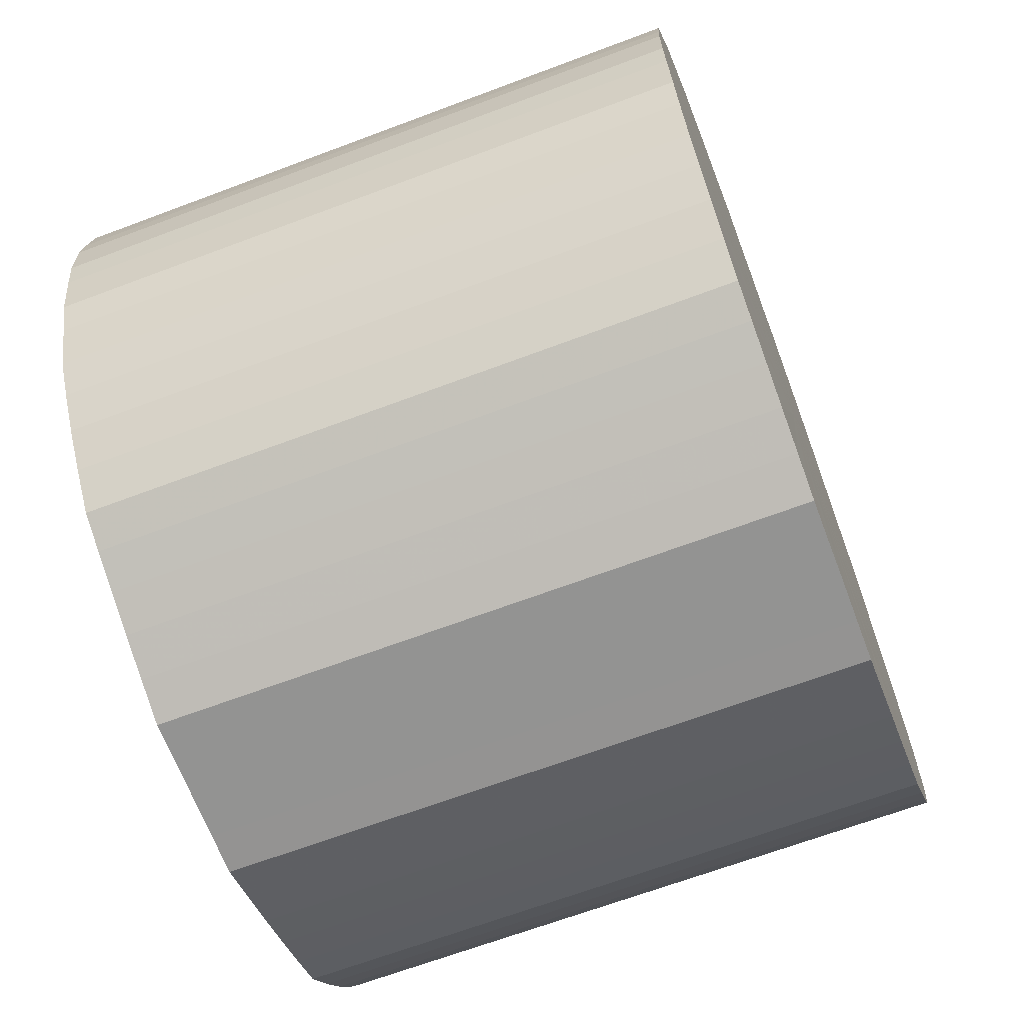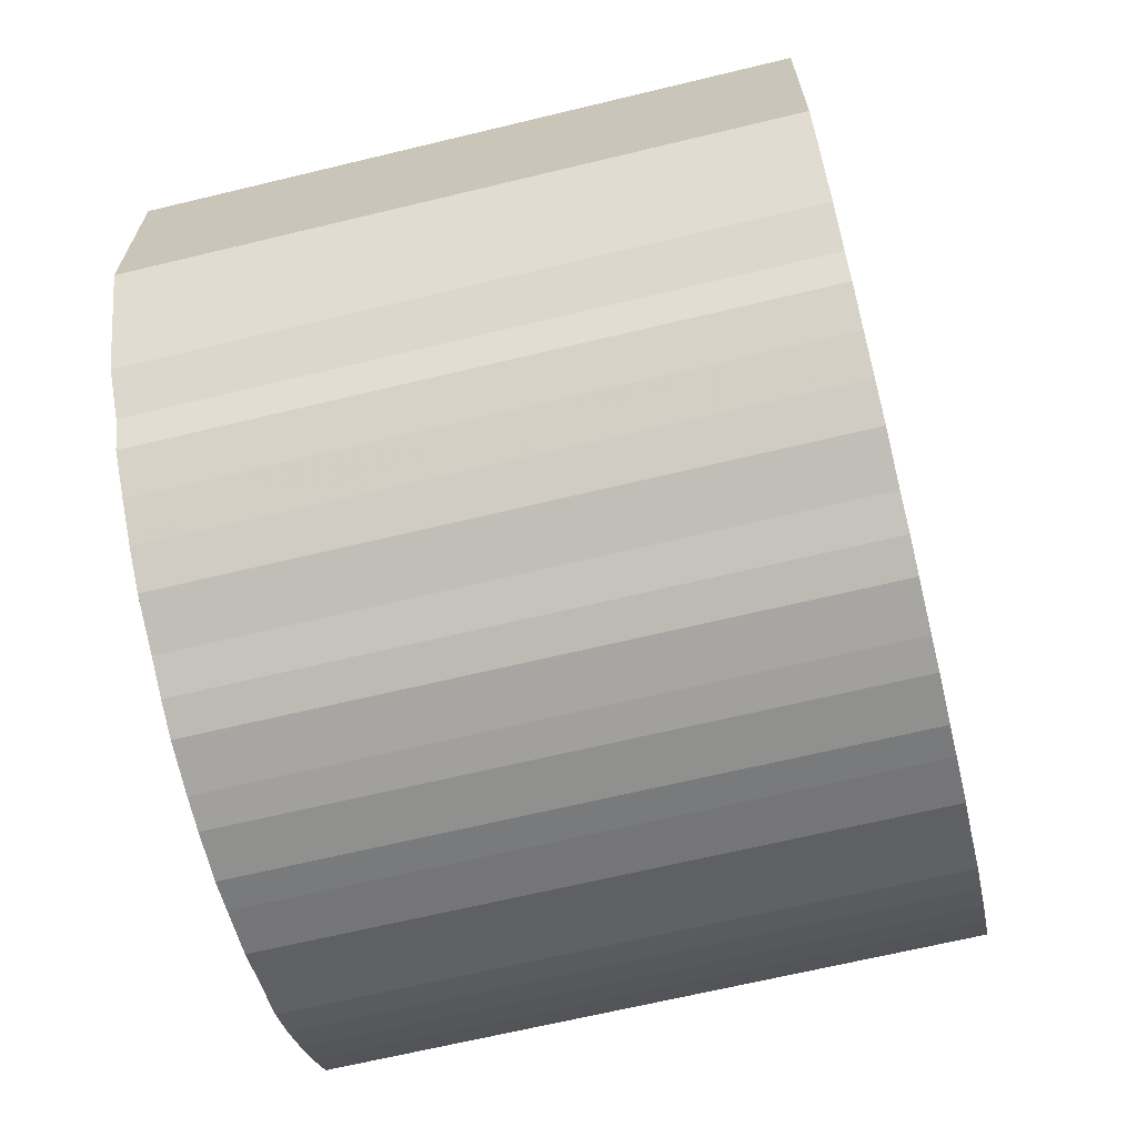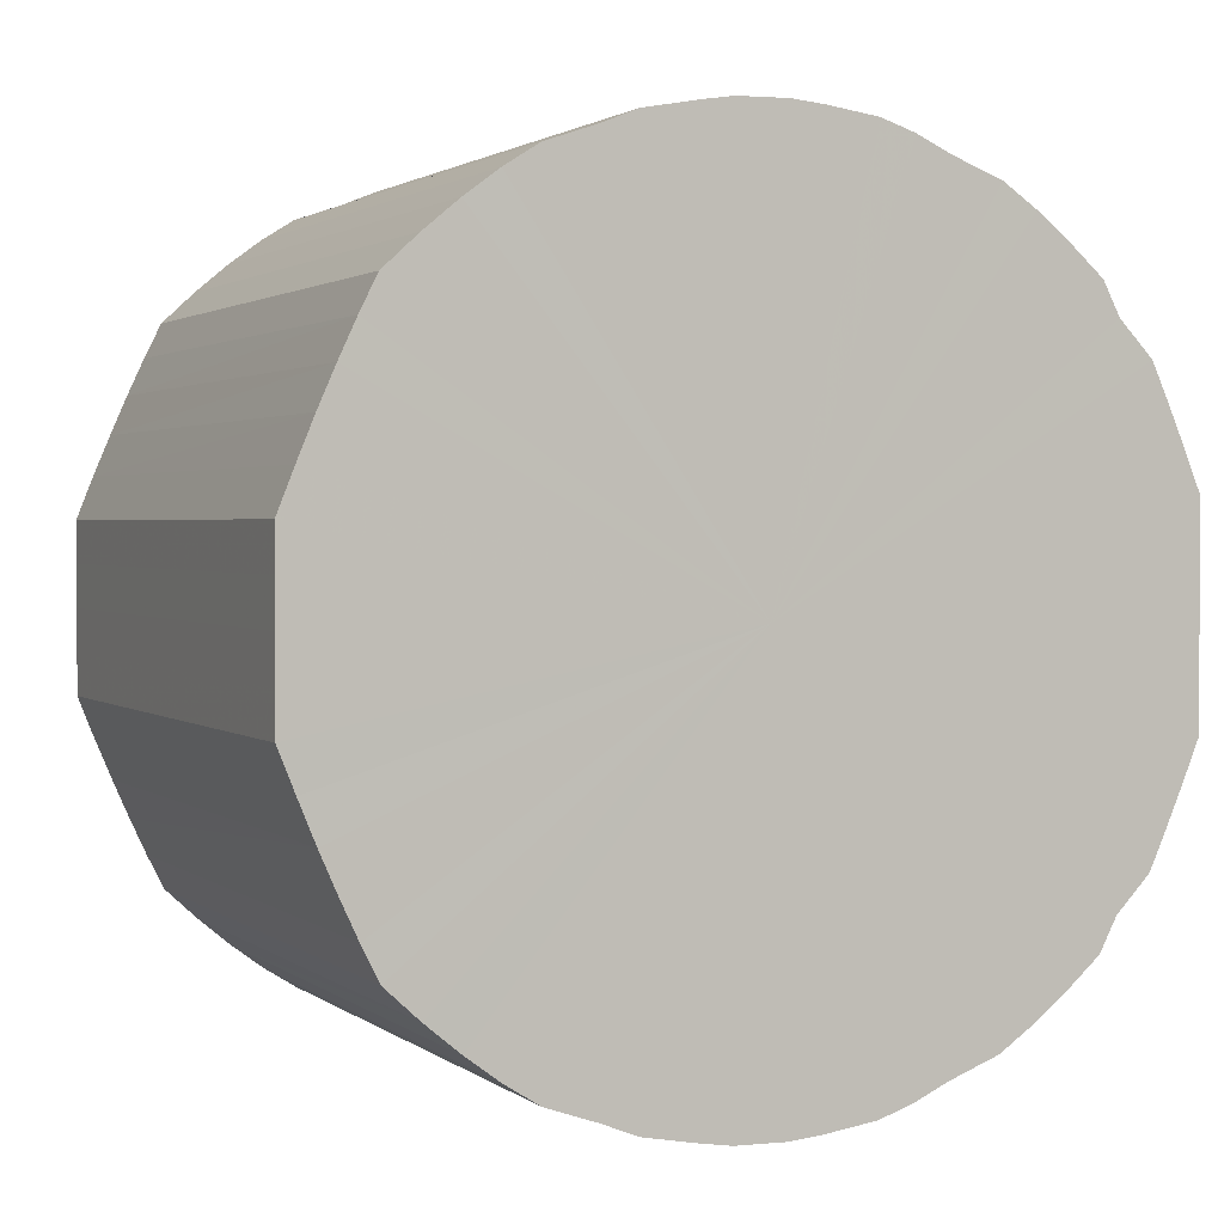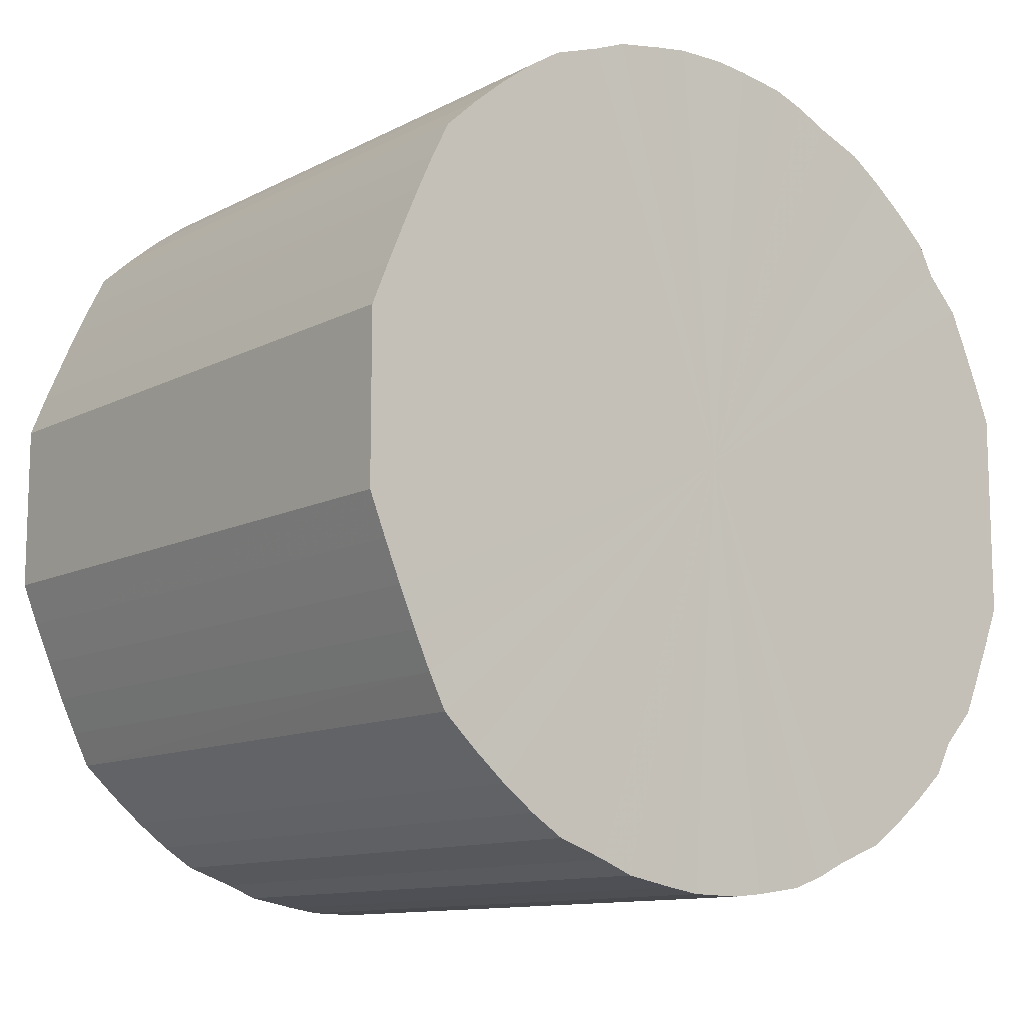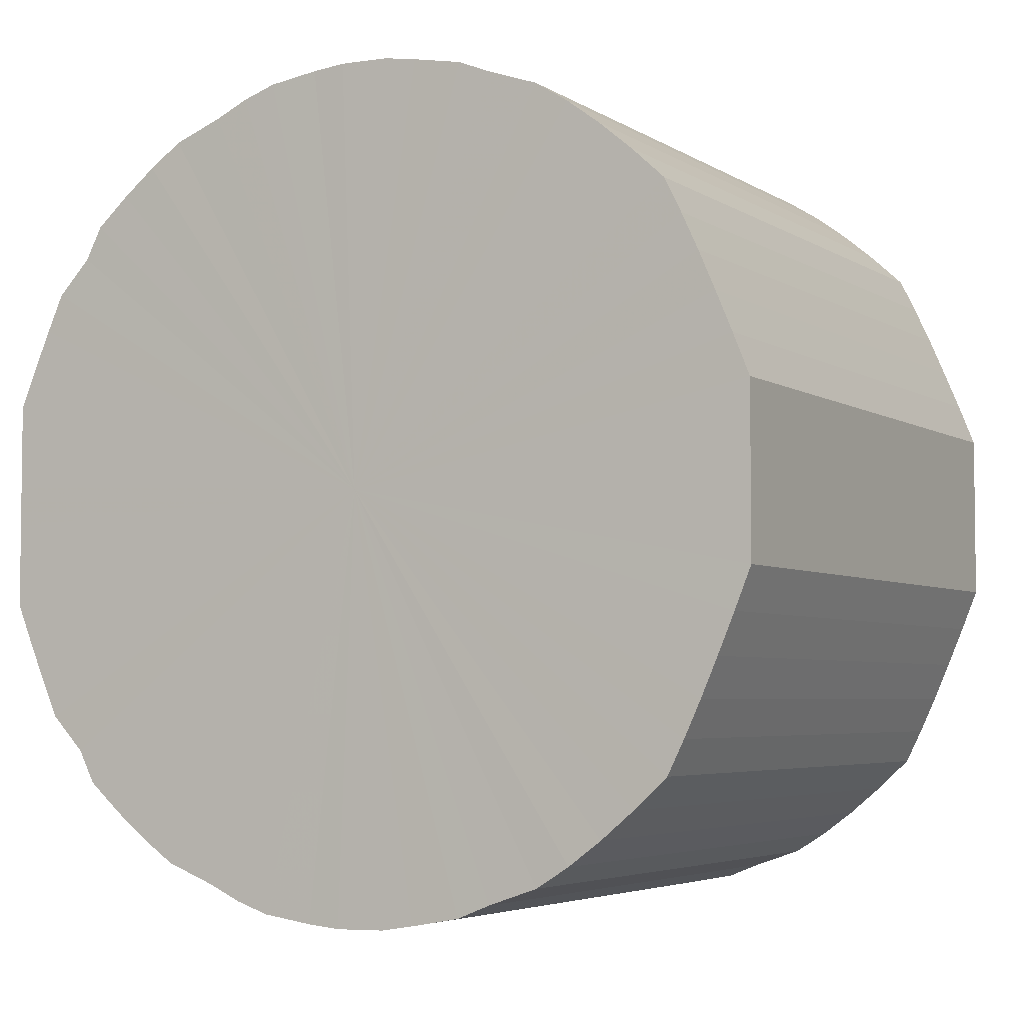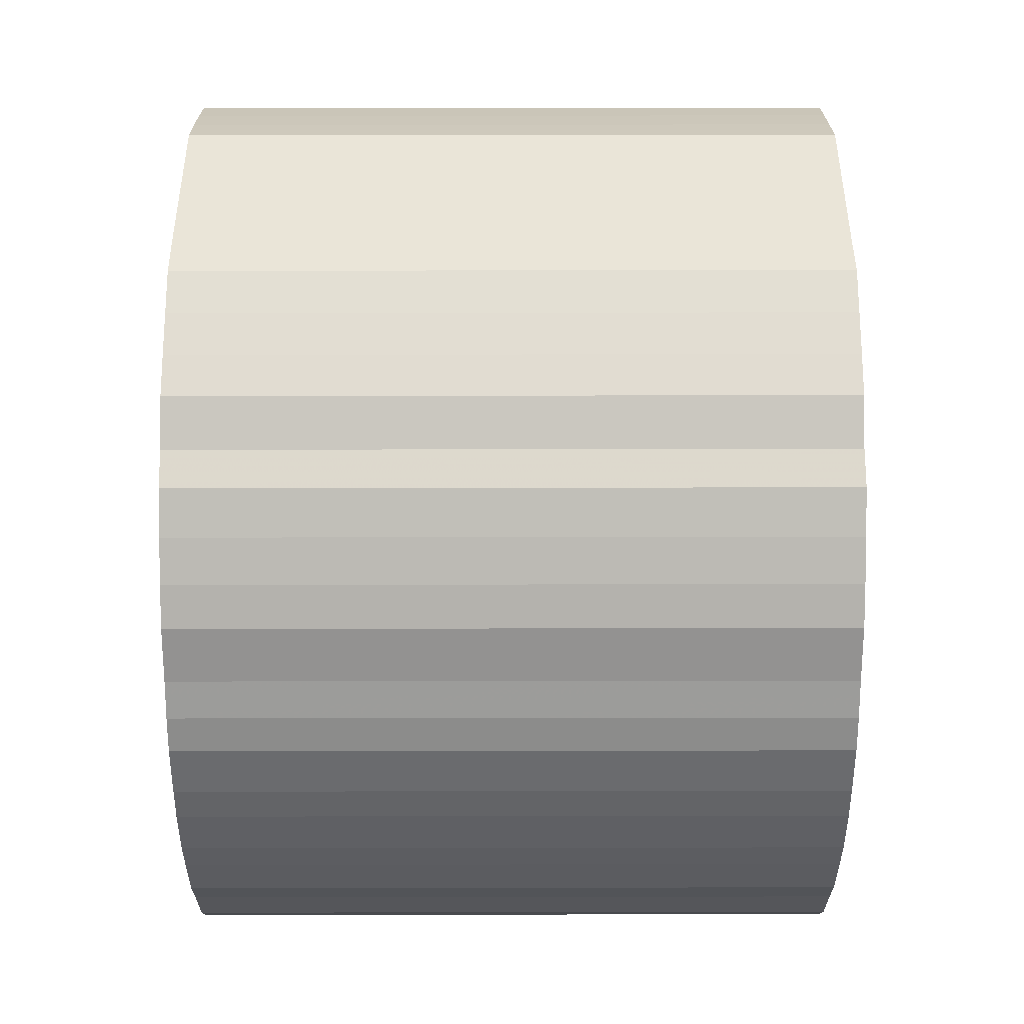
<metadata>
{"format":"obj","ext":"obj","renderer":"f3d","projection":"perspective","resolution":1024,"background":"white","views":[{"elev":-66.7,"azim":20.7,"up":"+Y"},{"elev":-66.6,"azim":-166.4,"up":"+Z"},{"elev":1.8,"azim":66.1,"up":"+Z"},{"elev":-11.6,"azim":50.9,"up":"+Z"},{"elev":-4.5,"azim":-61.1,"up":"+Z"},{"elev":44.8,"azim":-0.1,"up":"+Y"}]}
</metadata>
<code>
o 23515
v 2230 1857 12.85
v 2230 1857 12.88
v 2230 1857 12.85
v 2230 1857 12.9
v 2230 1857 12.88
v 2230 1857 12.83
v 2230 1857 12.83
v 2230 1857 12.93
v 2230 1857 12.9
v 2230 1857 12.8
v 2230 1857 12.8
v 2230 1857 12.95
v 2230 1857 12.93
v 2230 1857 12.78
v 2230 1857 12.78
v 2230 1857 12.98
v 2230 1857 12.95
v 2230 1857 12.76
v 2230 1857 12.76
v 2230 1857 13
v 2230 1857 12.98
v 2230 1857 12.73
v 2230 1857 12.73
v 2230 1857 13.02
v 2230 1857 13
v 2230 1857 12.71
v 2230 1857 12.71
v 2230 1857 13.04
v 2230 1857 13.02
v 2230 1857 12.69
v 2230 1857 12.69
v 2230 1857 13.05
v 2230 1857 13.04
v 2230 1857 12.67
v 2230 1857 12.67
v 2230 1857 13.07
v 2230 1857 13.05
v 2230 1857 12.66
v 2230 1857 12.66
v 2230 1857 13.08
v 2230 1857 13.07
v 2230 1857 12.64
v 2230 1857 12.64
v 2230 1857 13.09
v 2230 1857 13.08
v 2230 1857 12.63
v 2230 1857 12.63
v 2230 1857 13.1
v 2230 1857 13.09
v 2230 1857 12.62
v 2230 1857 12.62
v 2230 1858 13.1
v 2230 1857 13.1
v 2230 1857 12.61
v 2230 1857 12.61
v 2230 1858 13.11
v 2230 1858 13.1
v 2230 1858 12.6
v 2230 1858 12.6
v 2230 1858 13.11
v 2230 1858 13.11
v 2230 1858 12.6
v 2230 1858 12.6
v 2230 1858 13.11
v 2230 1858 13.11
v 2230 1858 12.6
v 2230 1858 12.6
v 2230 1858 13.1
v 2230 1858 13.11
v 2230 1858 12.6
v 2230 1858 12.6
v 2230 1858 13.09
v 2230 1858 13.1
v 2230 1858 12.61
v 2230 1858 12.61
v 2230 1858 13.09
v 2230 1858 13.09
v 2230 1858 12.61
v 2230 1858 12.61
v 2230 1858 13.07
v 2230 1858 13.09
v 2230 1858 12.62
v 2230 1858 12.62
v 2230 1858 13.06
v 2230 1858 13.07
v 2230 1858 12.63
v 2230 1858 12.63
v 2230 1858 13.04
v 2230 1858 13.06
v 2230 1858 12.65
v 2230 1858 12.65
v 2230 1858 13.03
v 2230 1858 13.04
v 2230 1858 12.66
v 2230 1858 12.66
v 2230 1858 13.01
v 2230 1858 13.03
v 2230 1858 12.68
v 2230 1858 12.68
v 2230 1858 12.99
v 2230 1858 13.01
v 2230 1858 12.7
v 2230 1858 12.7
v 2230 1858 12.96
v 2230 1858 12.99
v 2230 1858 12.72
v 2230 1858 12.72
v 2230 1858 12.94
v 2230 1858 12.96
v 2230 1858 12.74
v 2230 1858 12.74
v 2230 1858 12.92
v 2230 1858 12.94
v 2230 1858 12.77
v 2230 1858 12.77
v 2230 1858 12.89
v 2230 1858 12.92
v 2230 1858 12.79
v 2230 1858 12.79
v 2230 1858 12.87
v 2230 1858 12.89
v 2230 1858 12.82
v 2230 1858 12.82
v 2230 1858 12.84
v 2230 1858 12.87
v 2230 1858 12.84
v 2230 1857 12.85
v 2230 1857 12.88
v 2230 1857 12.88
v 2230 1857 12.9
v 2230 1857 12.9
v 2230 1857 12.83
v 2230 1857 12.85
v 2230 1857 12.8
v 2230 1857 12.83
v 2230 1857 12.93
v 2230 1857 12.93
v 2230 1857 12.78
v 2230 1857 12.8
v 2230 1857 12.76
v 2230 1857 12.78
v 2230 1857 12.95
v 2230 1857 12.95
v 2230 1857 12.73
v 2230 1857 12.76
v 2230 1857 12.71
v 2230 1857 12.73
v 2230 1857 12.98
v 2230 1857 12.98
v 2230 1857 12.69
v 2230 1857 12.71
v 2230 1857 12.67
v 2230 1857 12.69
v 2230 1857 13
v 2230 1857 13
v 2230 1857 12.66
v 2230 1857 12.67
v 2230 1857 12.64
v 2230 1857 12.66
v 2230 1857 13.02
v 2230 1857 13.02
v 2230 1857 12.63
v 2230 1857 12.64
v 2230 1857 12.62
v 2230 1857 12.63
v 2230 1857 13.04
v 2230 1857 13.04
v 2230 1857 12.61
v 2230 1857 12.62
v 2230 1858 12.6
v 2230 1857 12.61
v 2230 1857 13.05
v 2230 1857 13.05
v 2230 1858 12.6
v 2230 1858 12.6
v 2230 1858 12.6
v 2230 1858 12.6
v 2230 1857 13.07
v 2230 1857 13.07
v 2230 1858 12.6
v 2230 1858 12.6
v 2230 1858 12.61
v 2230 1858 12.6
v 2230 1857 13.08
v 2230 1857 13.08
v 2230 1858 12.61
v 2230 1858 12.61
v 2230 1858 12.62
v 2230 1858 12.61
v 2230 1857 13.09
v 2230 1857 13.09
v 2230 1858 12.63
v 2230 1858 12.62
v 2230 1858 12.65
v 2230 1858 12.63
v 2230 1857 13.1
v 2230 1857 13.1
v 2230 1858 12.66
v 2230 1858 12.65
v 2230 1858 12.68
v 2230 1858 12.66
v 2230 1858 13.1
v 2230 1858 13.1
v 2230 1858 12.7
v 2230 1858 12.68
v 2230 1858 12.72
v 2230 1858 12.7
v 2230 1858 13.11
v 2230 1858 13.11
v 2230 1858 12.74
v 2230 1858 12.72
v 2230 1858 12.77
v 2230 1858 12.74
v 2230 1858 13.11
v 2230 1858 13.11
v 2230 1858 12.79
v 2230 1858 12.77
v 2230 1858 12.82
v 2230 1858 12.79
v 2230 1858 13.11
v 2230 1858 13.11
v 2230 1858 12.84
v 2230 1858 12.82
v 2230 1858 12.87
v 2230 1858 12.84
v 2230 1858 13.1
v 2230 1858 13.1
v 2230 1858 12.89
v 2230 1858 12.87
v 2230 1858 12.92
v 2230 1858 12.89
v 2230 1858 13.09
v 2230 1858 13.09
v 2230 1858 12.94
v 2230 1858 12.92
v 2230 1858 12.96
v 2230 1858 12.94
v 2230 1858 13.09
v 2230 1858 13.09
v 2230 1858 12.99
v 2230 1858 12.96
v 2230 1858 13.01
v 2230 1858 12.99
v 2230 1858 13.07
v 2230 1858 13.07
v 2230 1858 13.03
v 2230 1858 13.01
v 2230 1858 13.04
v 2230 1858 13.03
v 2230 1858 13.06
v 2230 1858 13.06
v 2230 1858 13.04
v 2230 1858 12.85
v 2230 1857 12.88
v 2230 1857 12.85
v 2230 1857 12.9
v 2230 1857 12.83
v 2230 1857 12.93
v 2230 1857 12.8
v 2230 1857 12.95
v 2230 1857 12.78
v 2230 1857 12.98
v 2230 1857 12.76
v 2230 1857 13
v 2230 1857 12.73
v 2230 1857 13.02
v 2230 1857 12.71
v 2230 1857 13.04
v 2230 1857 12.69
v 2230 1857 13.05
v 2230 1857 12.67
v 2230 1857 13.07
v 2230 1857 12.66
v 2230 1857 13.08
v 2230 1857 12.64
v 2230 1857 13.09
v 2230 1857 12.63
v 2230 1857 13.1
v 2230 1857 12.62
v 2230 1858 13.1
v 2230 1857 12.61
v 2230 1858 13.11
v 2230 1858 12.6
v 2230 1858 13.11
v 2230 1858 12.6
v 2230 1858 13.11
v 2230 1858 12.6
v 2230 1858 13.1
v 2230 1858 12.6
v 2230 1858 13.09
v 2230 1858 12.61
v 2230 1858 13.09
v 2230 1858 12.61
v 2230 1858 13.07
v 2230 1858 12.62
v 2230 1858 13.06
v 2230 1858 12.63
v 2230 1858 13.04
v 2230 1858 12.65
v 2230 1858 13.03
v 2230 1858 12.66
v 2230 1858 13.01
v 2230 1858 12.68
v 2230 1858 12.99
v 2230 1858 12.7
v 2230 1858 12.96
v 2230 1858 12.72
v 2230 1858 12.94
v 2230 1858 12.74
v 2230 1858 12.92
v 2230 1858 12.77
v 2230 1858 12.89
v 2230 1858 12.79
v 2230 1858 12.87
v 2230 1858 12.82
v 2230 1858 12.84
v 2230 1858 12.85
v 2230 1857 12.85
v 2230 1857 12.88
v 2230 1857 12.83
v 2230 1857 12.9
v 2230 1857 12.8
v 2230 1857 12.93
v 2230 1857 12.78
v 2230 1857 12.95
v 2230 1857 12.76
v 2230 1857 12.98
v 2230 1857 12.73
v 2230 1857 13
v 2230 1857 12.71
v 2230 1857 13.02
v 2230 1857 12.69
v 2230 1857 13.04
v 2230 1857 12.67
v 2230 1857 13.05
v 2230 1857 12.66
v 2230 1857 13.07
v 2230 1857 12.64
v 2230 1857 13.08
v 2230 1857 12.63
v 2230 1857 13.09
v 2230 1857 12.62
v 2230 1857 13.1
v 2230 1857 12.61
v 2230 1858 13.1
v 2230 1858 12.6
v 2230 1858 13.11
v 2230 1858 12.6
v 2230 1858 13.11
v 2230 1858 12.6
v 2230 1858 13.11
v 2230 1858 12.6
v 2230 1858 13.1
v 2230 1858 12.61
v 2230 1858 13.09
v 2230 1858 12.61
v 2230 1858 13.09
v 2230 1858 12.62
v 2230 1858 13.07
v 2230 1858 12.63
v 2230 1858 13.06
v 2230 1858 12.65
v 2230 1858 13.04
v 2230 1858 12.66
v 2230 1858 13.03
v 2230 1858 12.68
v 2230 1858 13.01
v 2230 1858 12.7
v 2230 1858 12.99
v 2230 1858 12.72
v 2230 1858 12.96
v 2230 1858 12.74
v 2230 1858 12.94
v 2230 1858 12.77
v 2230 1858 12.92
v 2230 1858 12.79
v 2230 1858 12.89
v 2230 1858 12.82
v 2230 1858 12.87
v 2230 1858 12.84
f 1 2 3
f 2 4 5
f 6 1 7
f 4 8 9
f 10 6 11
f 8 12 13
f 14 10 15
f 12 16 17
f 18 14 19
f 16 20 21
f 22 18 23
f 20 24 25
f 26 22 27
f 24 28 29
f 30 26 31
f 28 32 33
f 34 30 35
f 32 36 37
f 38 34 39
f 36 40 41
f 42 38 43
f 40 44 45
f 46 42 47
f 44 48 49
f 50 46 51
f 48 52 53
f 54 50 55
f 52 56 57
f 58 54 59
f 56 60 61
f 62 58 63
f 60 64 65
f 66 62 67
f 64 68 69
f 70 66 71
f 68 72 73
f 74 70 75
f 72 76 77
f 78 74 79
f 76 80 81
f 82 78 83
f 80 84 85
f 86 82 87
f 84 88 89
f 90 86 91
f 88 92 93
f 94 90 95
f 92 96 97
f 98 94 99
f 96 100 101
f 102 98 103
f 100 104 105
f 106 102 107
f 104 108 109
f 110 106 111
f 108 112 113
f 114 110 115
f 112 116 117
f 118 114 119
f 116 120 121
f 122 118 123
f 120 124 125
f 124 122 126
f 127 128 129
f 129 130 131
f 132 133 127
f 134 135 132
f 131 136 137
f 138 139 134
f 140 141 138
f 137 142 143
f 144 145 140
f 146 147 144
f 143 148 149
f 150 151 146
f 152 153 150
f 149 154 155
f 156 157 152
f 158 159 156
f 155 160 161
f 162 163 158
f 164 165 162
f 161 166 167
f 168 169 164
f 170 171 168
f 167 172 173
f 174 175 170
f 176 177 174
f 173 178 179
f 180 181 176
f 182 183 180
f 179 184 185
f 186 187 182
f 188 189 186
f 185 190 191
f 192 193 188
f 194 195 192
f 191 196 197
f 198 199 194
f 200 201 198
f 197 202 203
f 204 205 200
f 206 207 204
f 203 208 209
f 210 211 206
f 212 213 210
f 209 214 215
f 216 217 212
f 218 219 216
f 215 220 221
f 222 223 218
f 224 225 222
f 221 226 227
f 228 229 224
f 230 231 228
f 227 232 233
f 234 235 230
f 236 237 234
f 233 238 239
f 240 241 236
f 242 243 240
f 239 244 245
f 246 247 242
f 248 249 246
f 245 250 251
f 251 252 248
f 253 254 255
f 253 256 254
f 253 255 257
f 253 258 256
f 253 257 259
f 253 260 258
f 253 259 261
f 253 262 260
f 253 261 263
f 253 264 262
f 253 263 265
f 253 266 264
f 253 265 267
f 253 268 266
f 253 267 269
f 253 270 268
f 253 269 271
f 253 272 270
f 253 271 273
f 253 274 272
f 253 273 275
f 253 276 274
f 253 275 277
f 253 278 276
f 253 277 279
f 253 280 278
f 253 279 281
f 253 282 280
f 253 281 283
f 253 284 282
f 253 283 285
f 253 286 284
f 253 285 287
f 253 288 286
f 253 287 289
f 253 290 288
f 253 289 291
f 253 292 290
f 253 291 293
f 253 294 292
f 253 293 295
f 253 296 294
f 253 295 297
f 253 298 296
f 253 297 299
f 253 300 298
f 253 299 301
f 253 302 300
f 253 301 303
f 253 304 302
f 253 303 305
f 253 306 304
f 253 305 307
f 253 308 306
f 253 307 309
f 253 310 308
f 253 309 311
f 253 312 310
f 253 311 313
f 253 314 312
f 253 313 315
f 253 316 314
f 253 315 316
f 317 318 319
f 317 320 318
f 317 319 321
f 317 322 320
f 317 321 323
f 317 324 322
f 317 323 325
f 317 326 324
f 317 325 327
f 317 328 326
f 317 327 329
f 317 330 328
f 317 329 331
f 317 332 330
f 317 331 333
f 317 334 332
f 317 333 335
f 317 336 334
f 317 335 337
f 317 338 336
f 317 337 339
f 317 340 338
f 317 339 341
f 317 342 340
f 317 341 343
f 317 344 342
f 317 343 345
f 317 346 344
f 317 345 347
f 317 348 346
f 317 347 349
f 317 350 348
f 317 349 351
f 317 352 350
f 317 351 353
f 317 354 352
f 317 353 355
f 317 356 354
f 317 355 357
f 317 358 356
f 317 357 359
f 317 360 358
f 317 359 361
f 317 362 360
f 317 361 363
f 317 364 362
f 317 363 365
f 317 366 364
f 317 365 367
f 317 368 366
f 317 367 369
f 317 370 368
f 317 369 371
f 317 372 370
f 317 371 373
f 317 374 372
f 317 373 375
f 317 376 374
f 317 375 377
f 317 378 376
f 317 377 379
f 317 380 378
f 317 379 380

</code>
